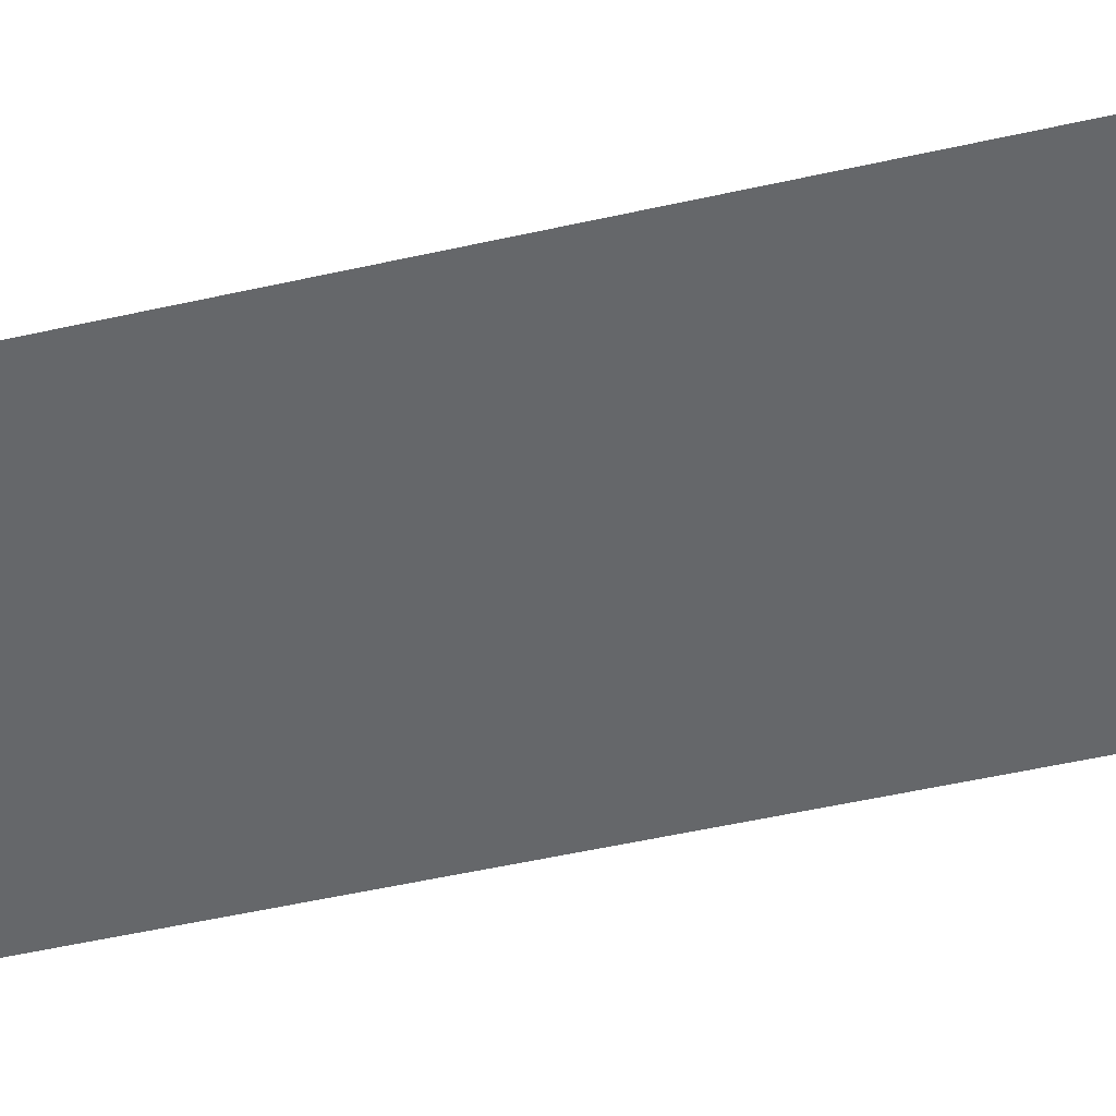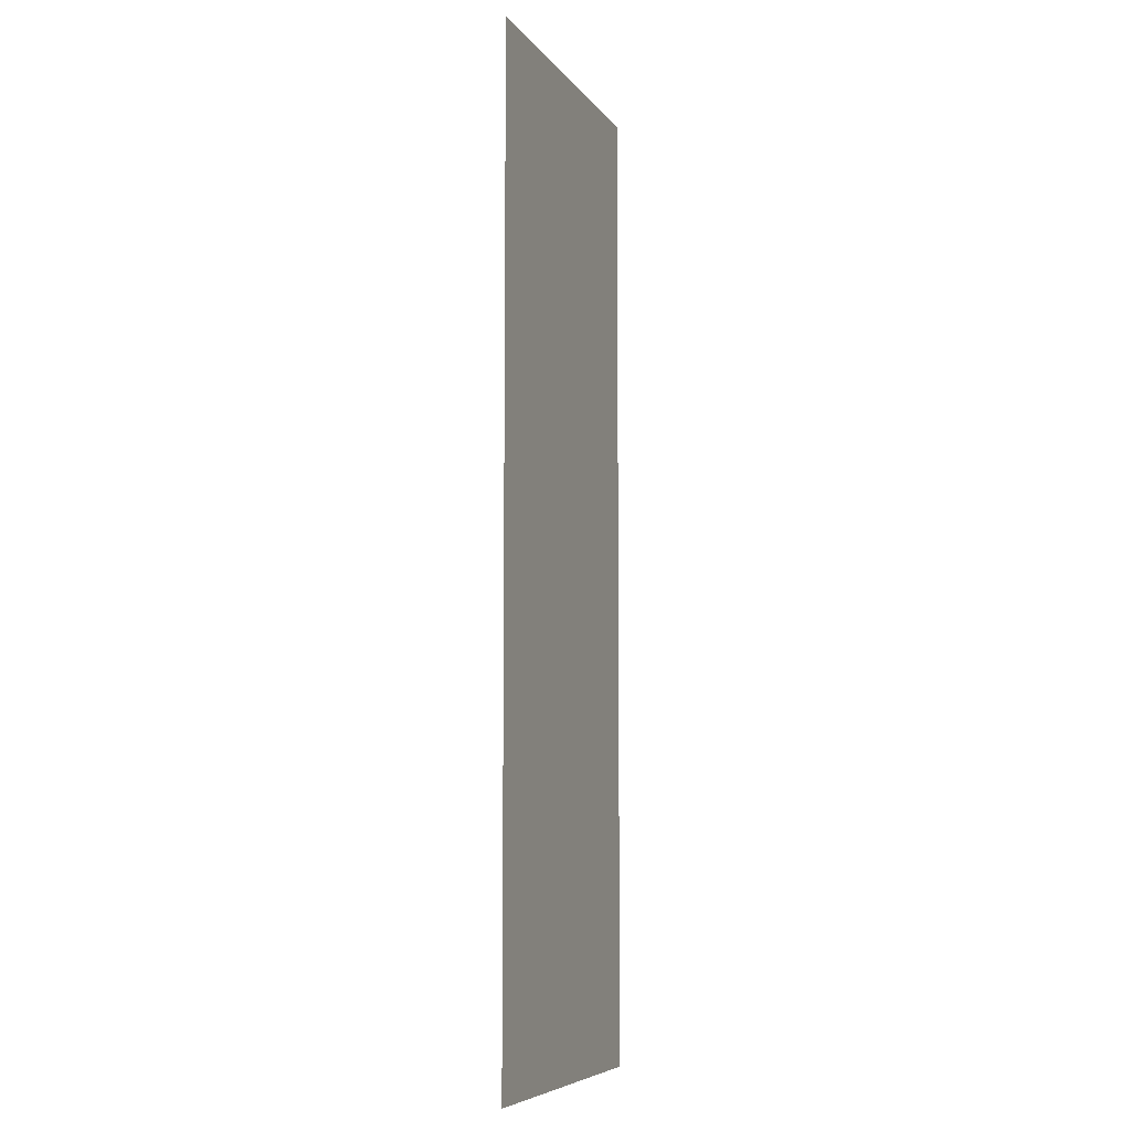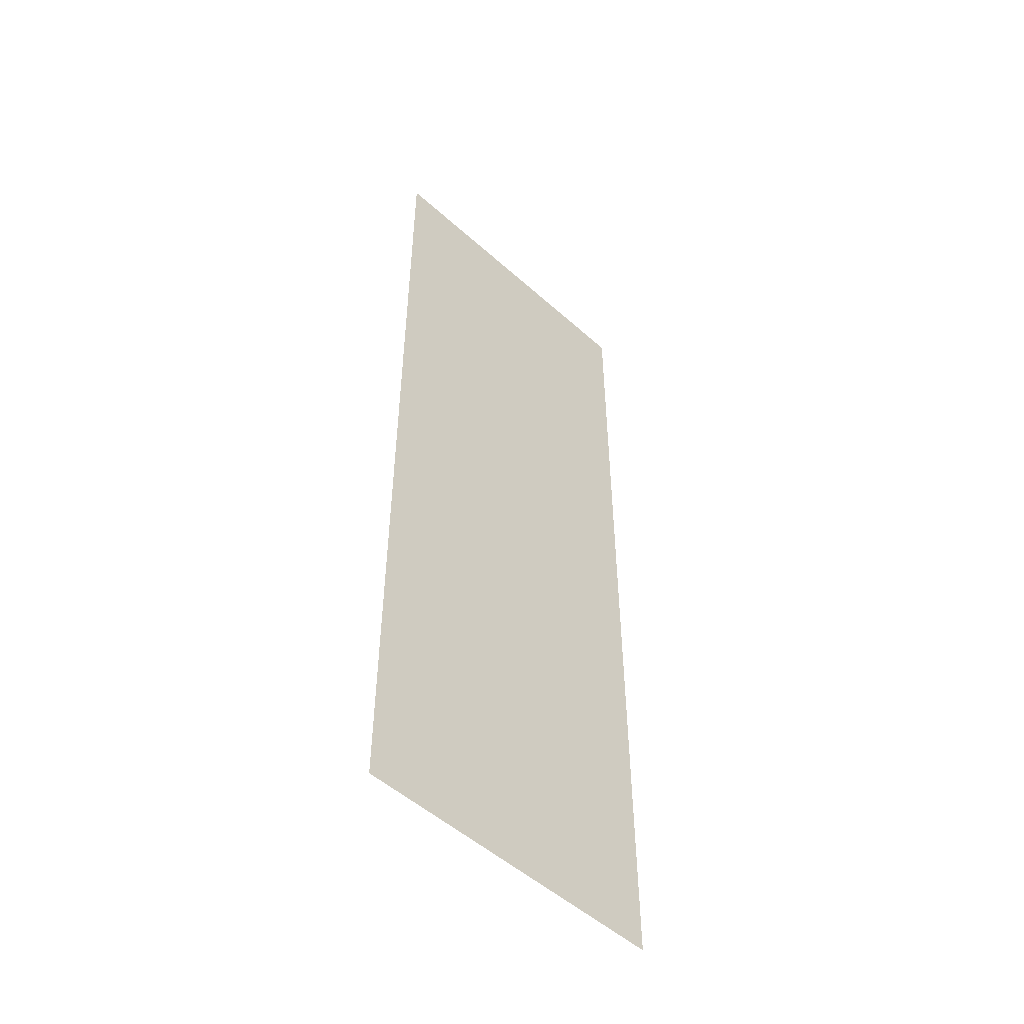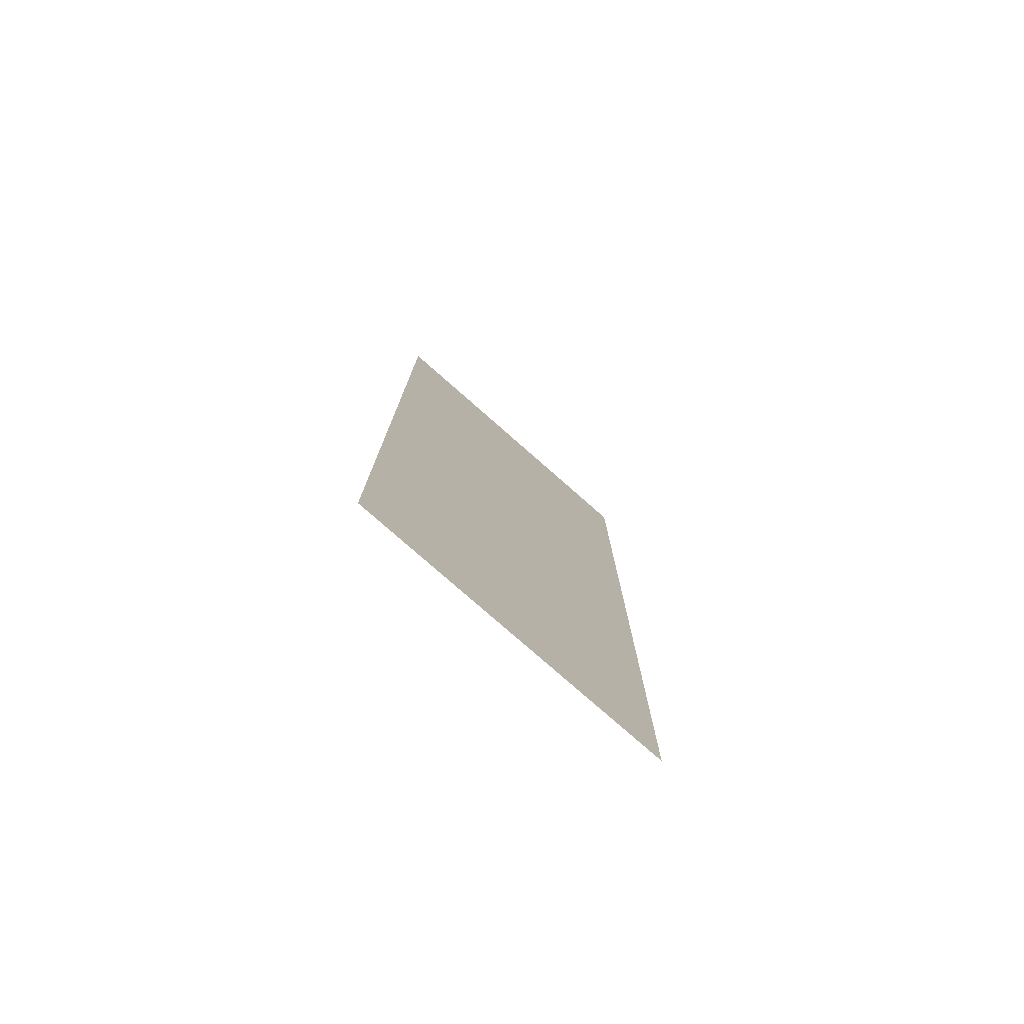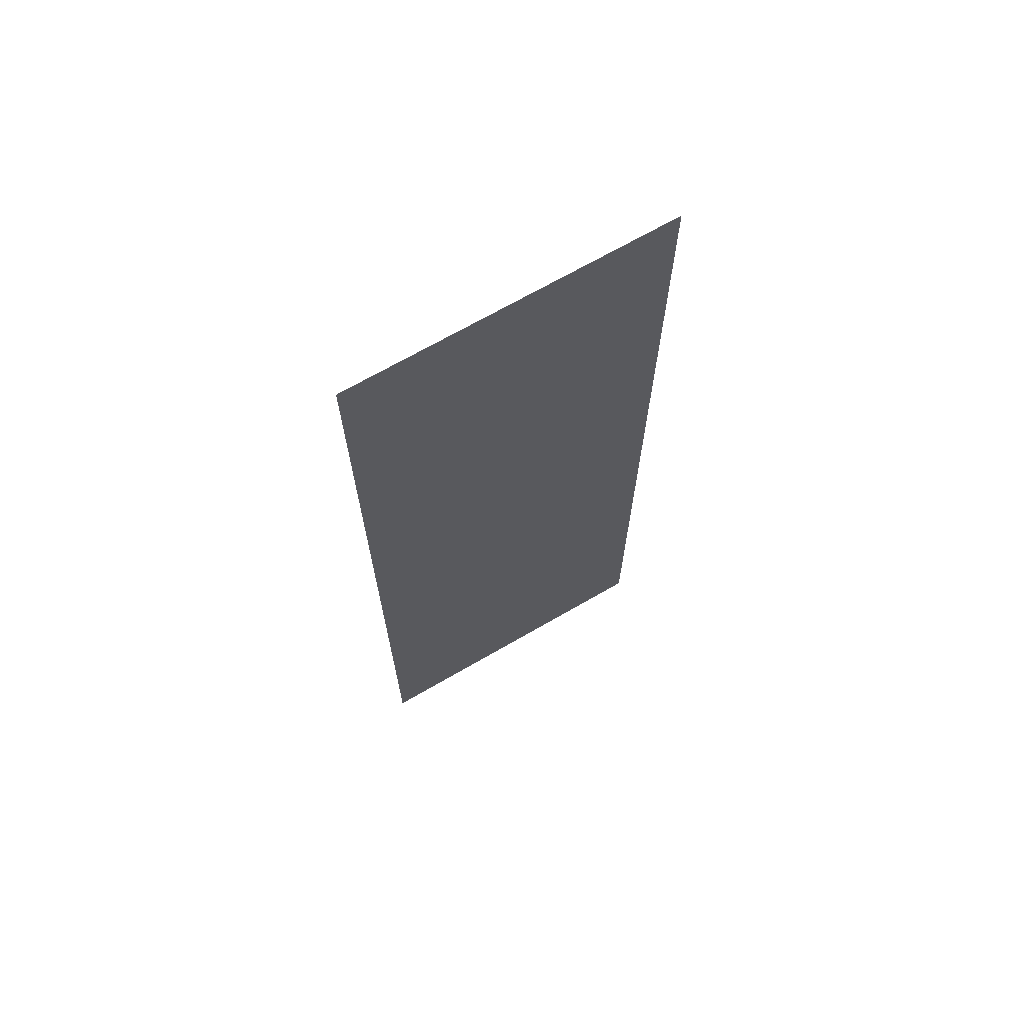
<metadata>
{"format":"obj","ext":"obj","renderer":"f3d","projection":"perspective","resolution":1024,"background":"white","views":[{"elev":-52.0,"azim":103.7,"up":"+Z"},{"elev":-7.0,"azim":109.6,"up":"+Y"},{"elev":-51.7,"azim":-44.1,"up":"+Y"},{"elev":-78.4,"azim":-41.3,"up":"+Y"},{"elev":69.6,"azim":150.0,"up":"+Y"}]}
</metadata>
<code>
v -9 -1 0
v -10 -1 0
v -10 0 0
v -9 0 0
v -10 -1 0
v -11 -1 0
v -11 0 0
v -10 0 0
v -9 -2 0
v -10 -2 0
v -10 -1 0
v -9 -1 0
v -10 -2 0
v -11 -2 0
v -11 -1 0
v -10 -1 0
v -9 -3 0
v -10 -3 0
v -10 -2 0
v -9 -2 0
v -10 -3 0
v -11 -3 0
v -11 -2 0
v -10 -2 0
v -9 -4 0
v -10 -4 0
v -10 -3 0
v -9 -3 0
v -10 -4 0
v -11 -4 0
v -11 -3 0
v -10 -3 0
v -9 -5 0
v -10 -5 0
v -10 -4 0
v -9 -4 0
v -10 -5 0
v -11 -5 0
v -11 -4 0
v -10 -4 0
v -9 -6 0
v -10 -6 0
v -10 -5 0
v -9 -5 0
v -10 -6 0
v -11 -6 0
v -11 -5 0
v -10 -5 0
g Mapa_2_mesh_0041
f 1 2 3 4
f 5 6 7 8
f 9 10 11 12
f 13 14 15 16
f 17 18 19 20
f 21 22 23 24
f 25 26 27 28
f 29 30 31 32
f 33 34 35 36
f 37 38 39 40
f 41 42 43 44
f 45 46 47 48

</code>
